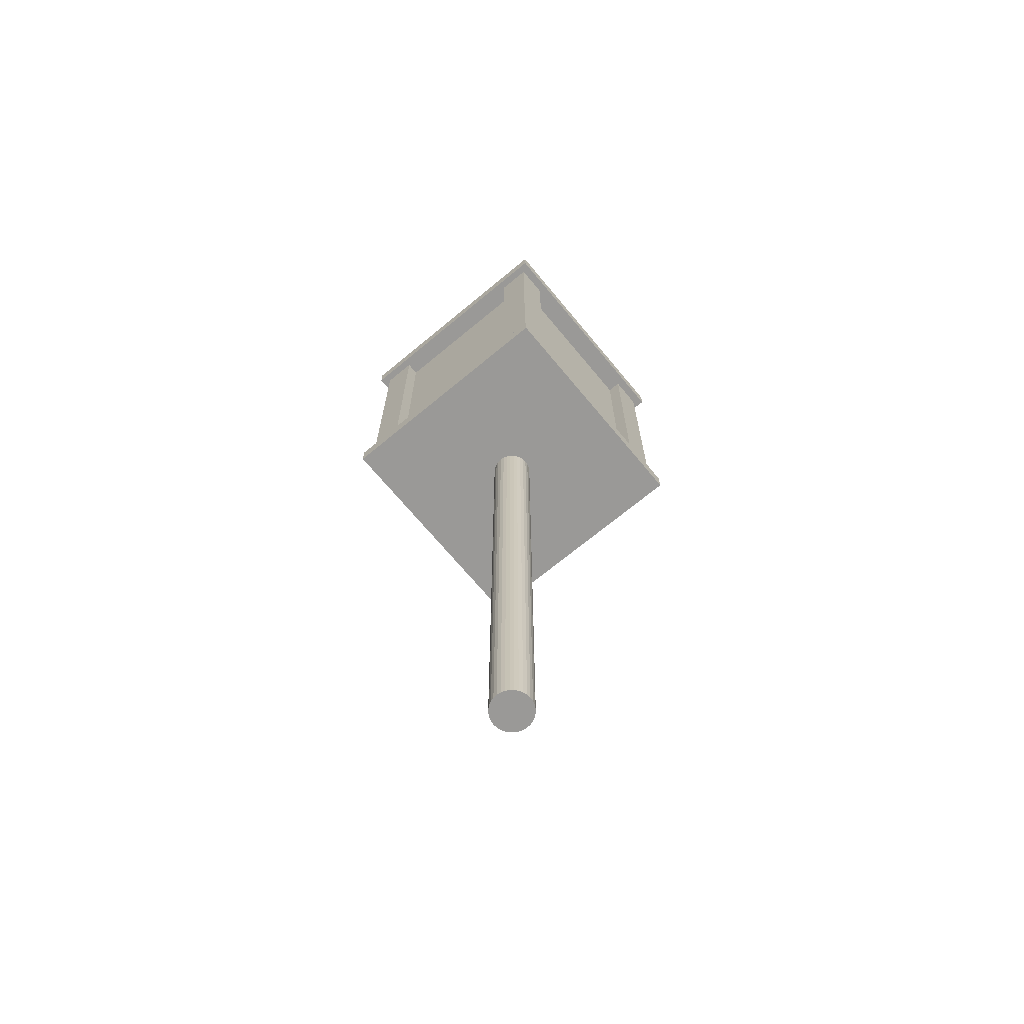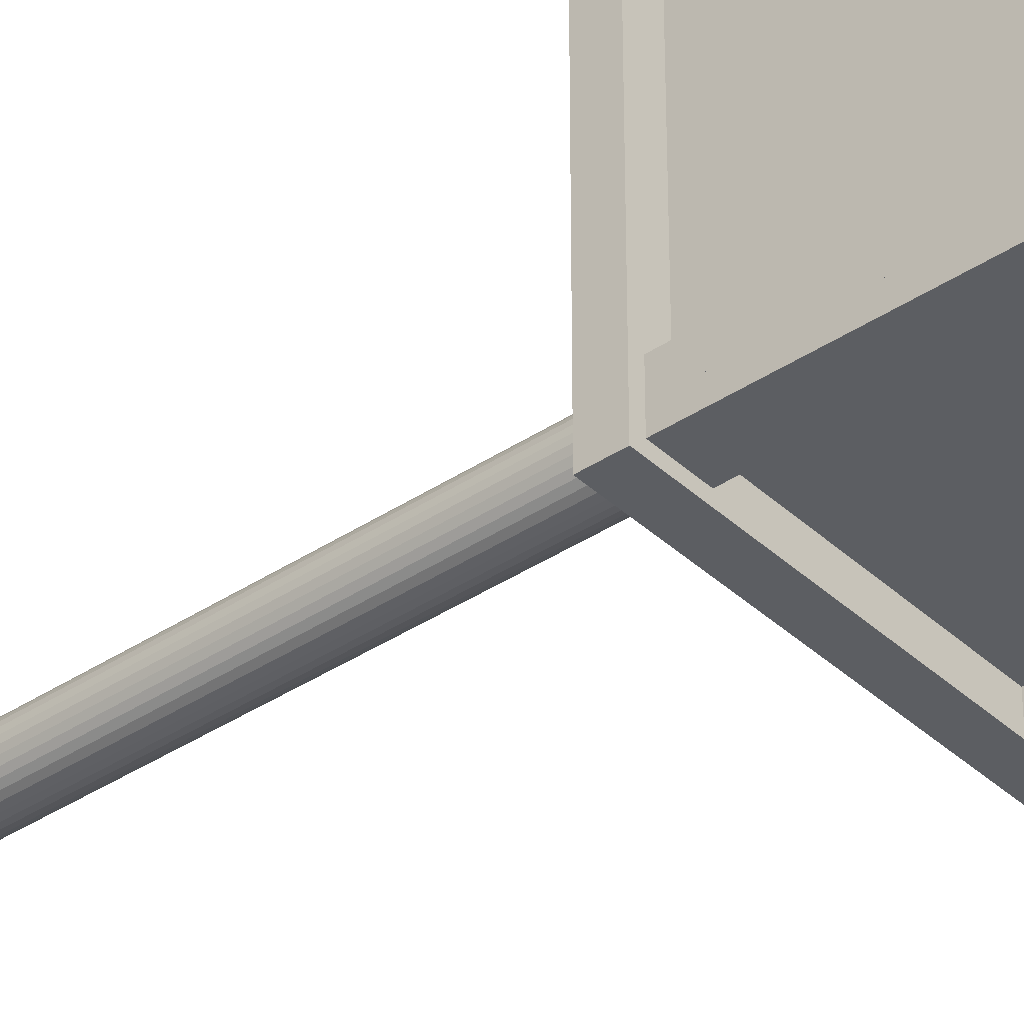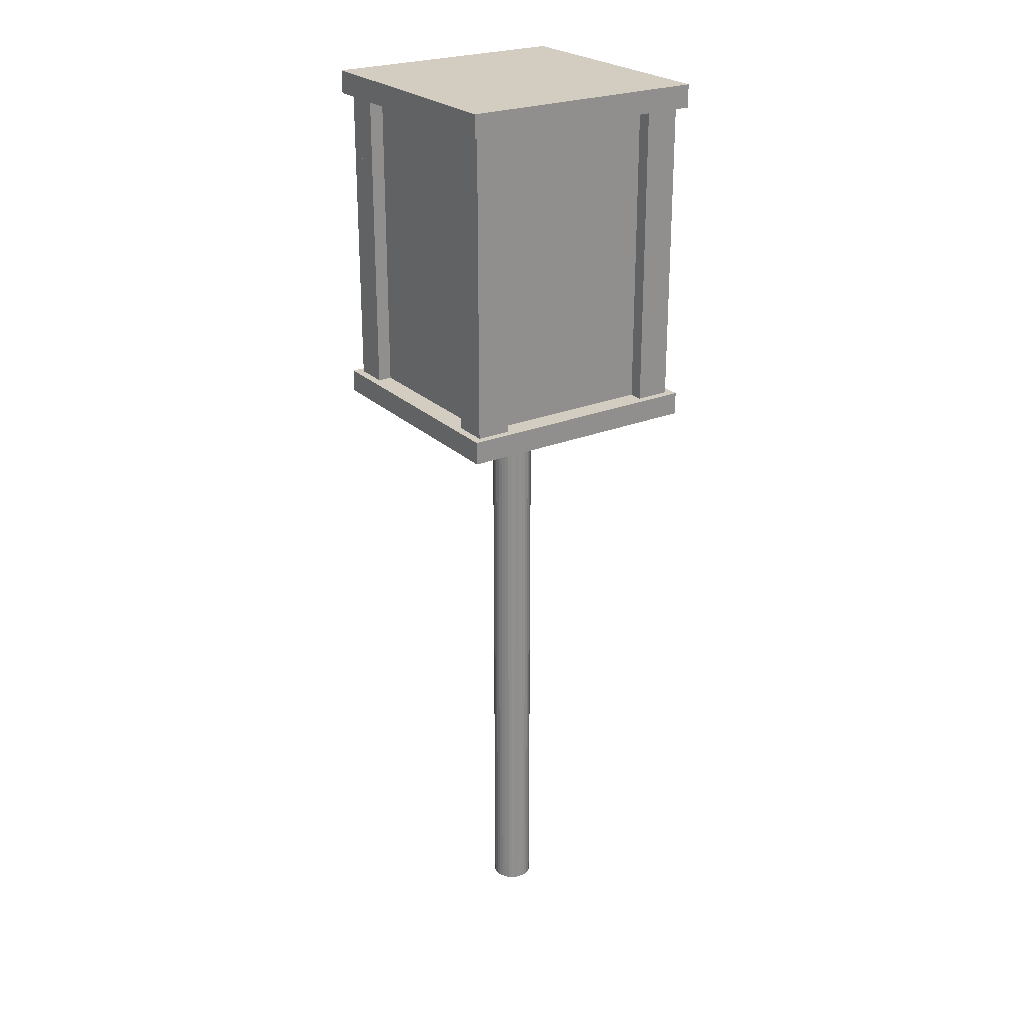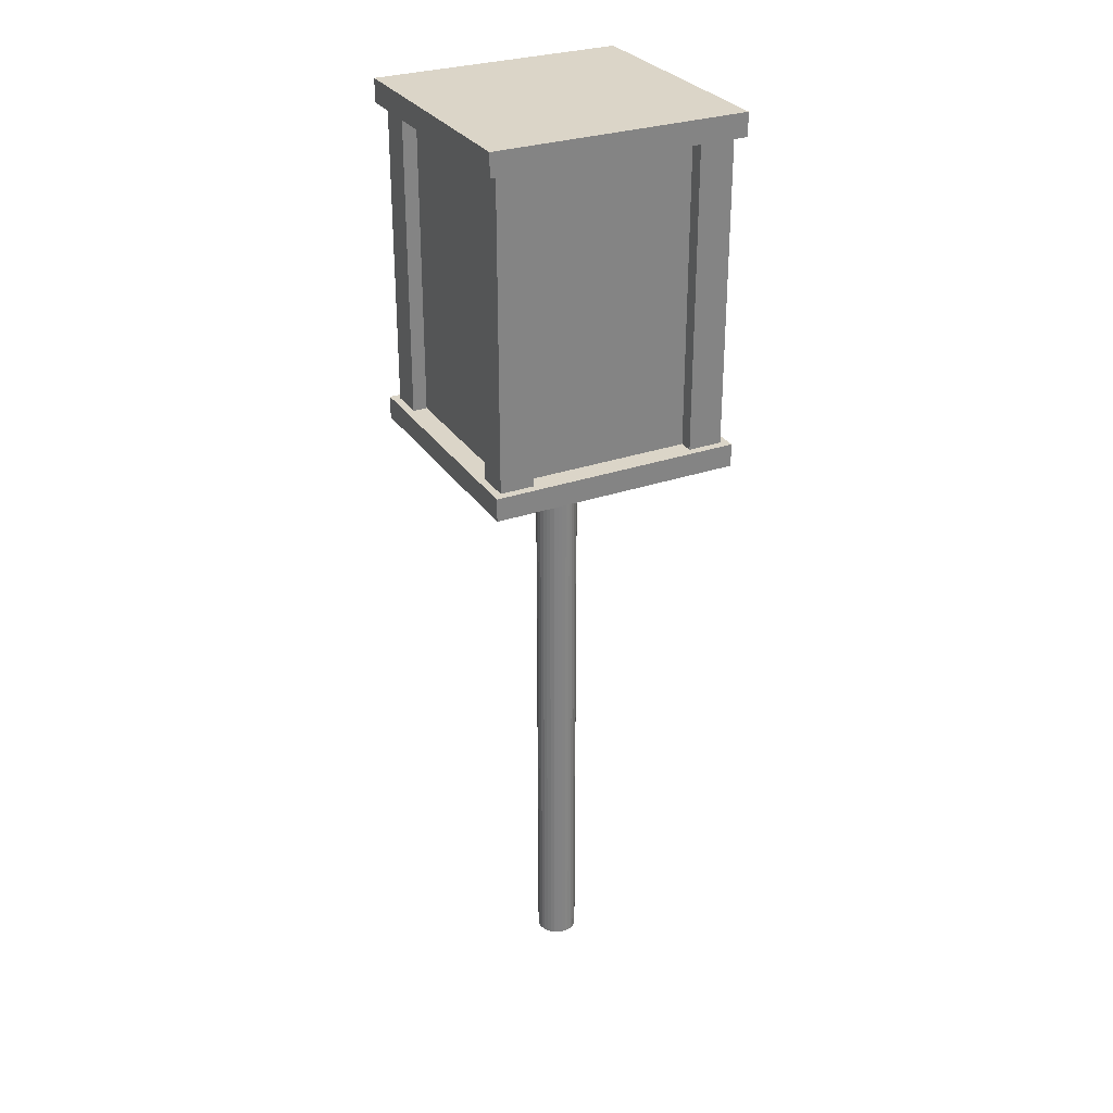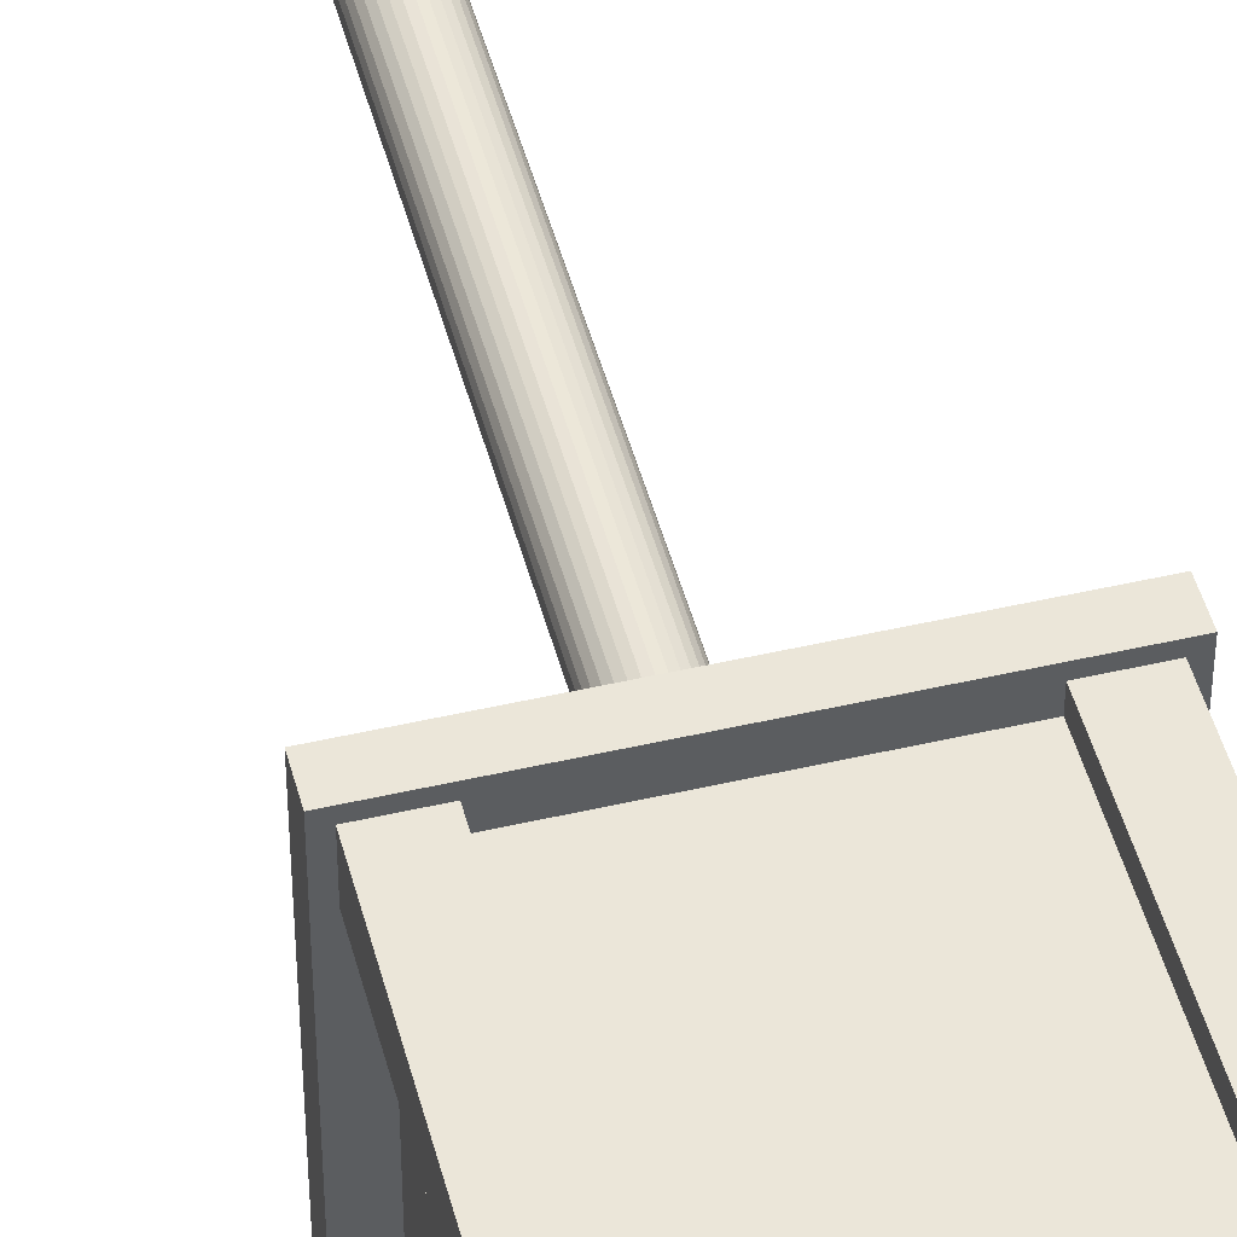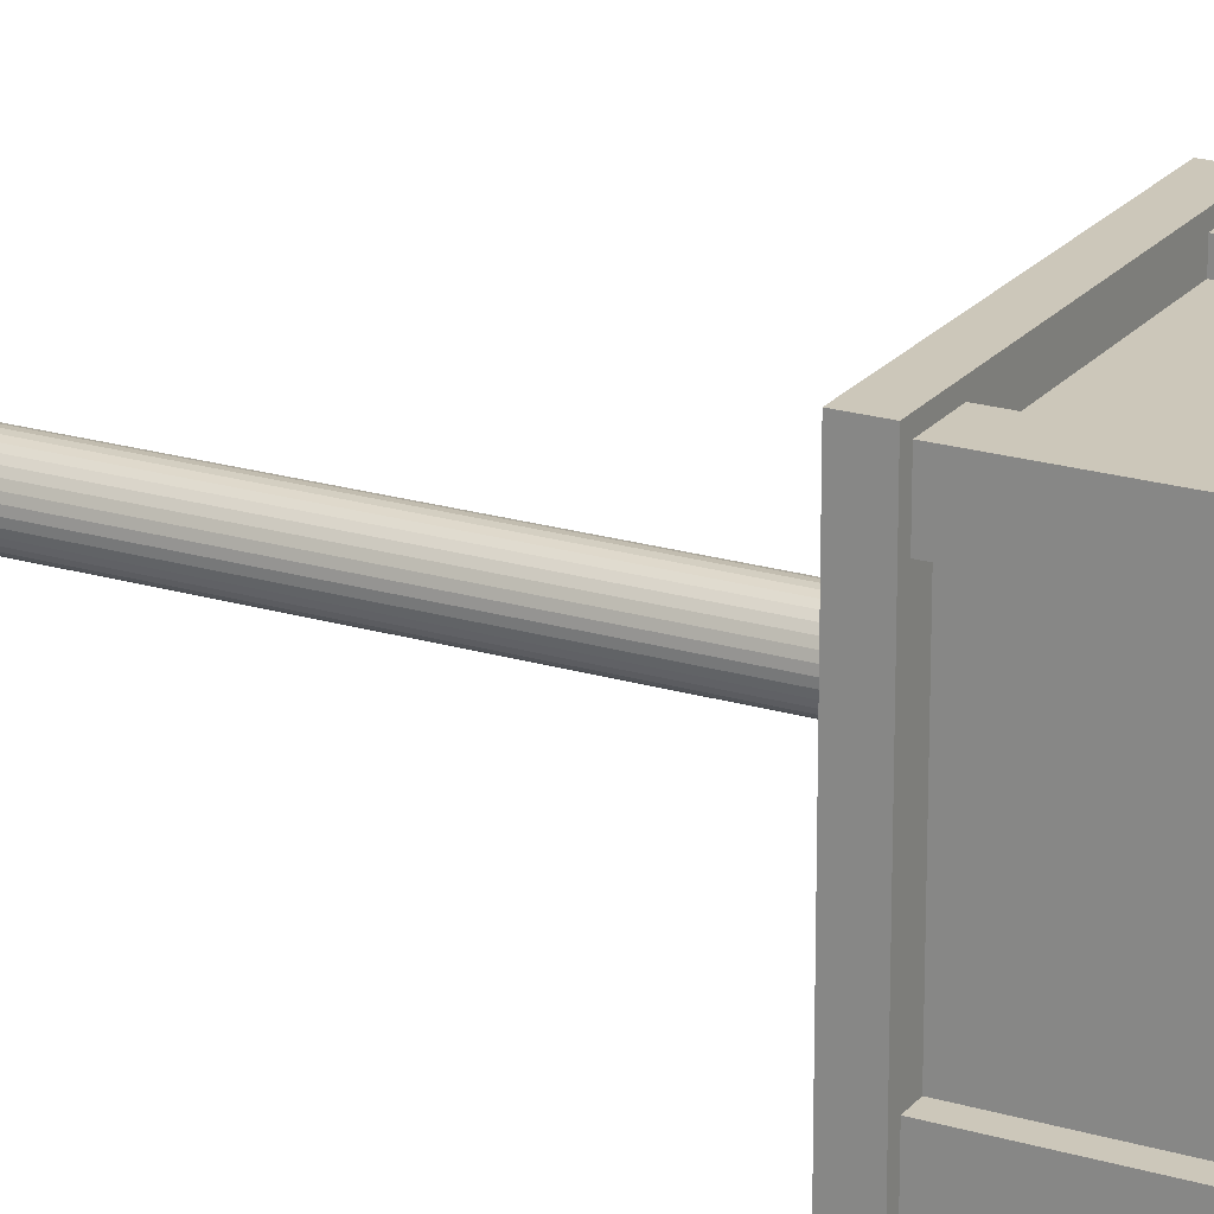
<metadata>
{"format":"obj","ext":"obj","renderer":"f3d","projection":"perspective","resolution":1024,"background":"white","views":[{"elev":-69.0,"azim":-50.3,"up":"+Y"},{"elev":-37.7,"azim":130.4,"up":"+Z"},{"elev":24.7,"azim":-33.7,"up":"+Y"},{"elev":29.5,"azim":-117.1,"up":"+Y"},{"elev":47.8,"azim":165.4,"up":"+Z"},{"elev":21.4,"azim":118.0,"up":"+Z"}]}
</metadata>
<code>
o Cube
v 1 2.032 -1
v 1 -1 -1
v 1 2.032 1
v 1 -1 1
v -1 2.032 -1
v -1 -1 -1
v -1 2.032 1
v -1 -1 1
v -1 -1 1
v -1 2.032 1
v 1 2.032 1
v 1 -1 1
v 0.81 -1 -1
v 0.81 2.032 1
v 0.81 -1 1
v 0.81 2.032 -1
v 0.81 2.032 1
v 0.81 -1 1
v -1 -1 0.8064
v 1 2.032 0.8064
v -1 2.032 0.8064
v 1 -1 0.8064
v 0.81 -1 0.8064
v 0.81 2.032 0.8064
v 1 2.032 1.138
v 1 -1 1.138
v 0.81 -1 1.138
v 0.81 2.032 1.138
v 1.136 2.032 1
v 1.136 -1 1
v 1.136 2.032 0.8064
v 1.136 2.032 1
v 1.136 -1 1
v 1.136 -1 0.8064
v 1.136 2.032 1.138
v 1.136 -1 1.138
v -1 2.179 1.226
v -1 1.958 1.226
v -1 2.179 -1
v -1 1.958 -1
v 1.212 2.179 1.226
v 1.212 1.958 1.226
v 1.212 2.179 -1
v 1.212 1.958 -1
v -1 -1.198 1.214
v -1 -0.975 1.214
v -1 -1.198 -1
v -1 -0.975 -1
v 1.217 -1.198 1.214
v 1.217 -0.975 1.214
v 1.217 -1.198 -1
v 1.217 -0.975 -1
v -0.1361 -3.942 1
v -0.1361 -1.942 1
v -0.1361 -3.942 -1
v -0.1361 -1.942 -1
v 0.1264 -3.942 1
v 0.1264 -1.942 1
v 0.1264 -3.942 -1
v 0.1264 -1.942 -1
v -1 2.032 -1
v -1 -1 -1
v -1 2.032 1
v -1 -1 1
v 1 2.032 -1
v 1 -1 -1
v 1 2.032 1
v 1 -1 1
v 1 -1 1
v 1 2.032 1
v -1 2.032 1
v -1 -1 1
v -0.81 -1 -1
v -0.81 2.032 1
v -0.81 -1 1
v -0.81 2.032 -1
v -0.81 2.032 1
v -0.81 -1 1
v 1 -1 0.8064
v -1 2.032 0.8064
v 1 2.032 0.8064
v -1 -1 0.8064
v -0.81 -1 0.8064
v -0.81 2.032 0.8064
v -1 2.032 1.138
v -1 -1 1.138
v -0.81 -1 1.138
v -0.81 2.032 1.138
v -1.136 2.032 1
v -1.136 -1 1
v -1.136 2.032 0.8064
v -1.136 2.032 1
v -1.136 -1 1
v -1.136 -1 0.8064
v -1.136 2.032 1.138
v -1.136 -1 1.138
v 1 2.179 1.226
v 1 1.958 1.226
v 1 2.179 -1
v 1 1.958 -1
v -1.212 2.179 1.226
v -1.212 1.958 1.226
v -1.212 2.179 -1
v -1.212 1.958 -1
v 1 -1.198 1.214
v 1 -0.975 1.214
v 1 -1.198 -1
v 1 -0.975 -1
v -1.217 -1.198 1.214
v -1.217 -0.975 1.214
v -1.217 -1.198 -1
v -1.217 -0.975 -1
v 0.1361 -3.942 1
v 0.1361 -1.942 1
v 0.1361 -3.942 -1
v 0.1361 -1.942 -1
v -0.1264 -3.942 1
v -0.1264 -1.942 1
v -0.1264 -3.942 -1
v -0.1264 -1.942 -1
v 1 2.032 1
v 1 -1 1
v 1 2.032 -1
v 1 -1 -1
v -1 2.032 1
v -1 -1 1
v -1 2.032 -1
v -1 -1 -1
v -1 -1 -1
v -1 2.032 -1
v 1 2.032 -1
v 1 -1 -1
v 0.81 -1 1
v 0.81 2.032 -1
v 0.81 -1 -1
v 0.81 2.032 1
v 0.81 2.032 -1
v 0.81 -1 -1
v -1 -1 -0.8064
v 1 2.032 -0.8064
v -1 2.032 -0.8064
v 1 -1 -0.8064
v 0.81 -1 -0.8064
v 0.81 2.032 -0.8064
v 1 2.032 -1.138
v 1 -1 -1.138
v 0.81 -1 -1.138
v 0.81 2.032 -1.138
v 1.136 2.032 -1
v 1.136 -1 -1
v 1.136 2.032 -0.8064
v 1.136 2.032 -1
v 1.136 -1 -1
v 1.136 -1 -0.8064
v 1.136 2.032 -1.138
v 1.136 -1 -1.138
v -1 2.179 -1.226
v -1 1.958 -1.226
v -1 2.179 1
v -1 1.958 1
v 1.212 2.179 -1.226
v 1.212 1.958 -1.226
v 1.212 2.179 1
v 1.212 1.958 1
v -1 -1.198 -1.214
v -1 -0.975 -1.214
v -1 -1.198 1
v -1 -0.975 1
v 1.217 -1.198 -1.214
v 1.217 -0.975 -1.214
v 1.217 -1.198 1
v 1.217 -0.975 1
v -0.1361 -3.942 -1
v -0.1361 -1.942 -1
v -0.1361 -3.942 1
v -0.1361 -1.942 1
v 0.1264 -3.942 -1
v 0.1264 -1.942 -1
v 0.1264 -3.942 1
v 0.1264 -1.942 1
v -1 2.032 1
v -1 -1 1
v -1 2.032 -1
v -1 -1 -1
v 1 2.032 1
v 1 -1 1
v 1 2.032 -1
v 1 -1 -1
v 1 -1 -1
v 1 2.032 -1
v -1 2.032 -1
v -1 -1 -1
v -0.81 -1 1
v -0.81 2.032 -1
v -0.81 -1 -1
v -0.81 2.032 1
v -0.81 2.032 -1
v -0.81 -1 -1
v 1 -1 -0.8064
v -1 2.032 -0.8064
v 1 2.032 -0.8064
v -1 -1 -0.8064
v -0.81 -1 -0.8064
v -0.81 2.032 -0.8064
v -1 2.032 -1.138
v -1 -1 -1.138
v -0.81 -1 -1.138
v -0.81 2.032 -1.138
v -1.136 2.032 -1
v -1.136 -1 -1
v -1.136 2.032 -0.8064
v -1.136 2.032 -1
v -1.136 -1 -1
v -1.136 -1 -0.8064
v -1.136 2.032 -1.138
v -1.136 -1 -1.138
v 1 2.179 -1.226
v 1 1.958 -1.226
v 1 2.179 1
v 1 1.958 1
v -1.212 2.179 -1.226
v -1.212 1.958 -1.226
v -1.212 2.179 1
v -1.212 1.958 1
v 1 -1.198 -1.214
v 1 -0.975 -1.214
v 1 -1.198 1
v 1 -0.975 1
v -1.217 -1.198 -1.214
v -1.217 -0.975 -1.214
v -1.217 -1.198 1
v -1.217 -0.975 1
v 0.1361 -3.942 -1
v 0.1361 -1.942 -1
v 0.1361 -3.942 1
v 0.1361 -1.942 1
v -0.1264 -3.942 -1
v -0.1264 -1.942 -1
v -0.1264 -3.942 1
v -0.1264 -1.942 1
f 24 21 10 14
f 18 17 7 8
f 19 21 5 6
f 23 22 12 15
f 26 4 33 36
f 13 16 1 2
f 8 7 10 9
f 3 4 12 11
f 17 3 11 14
f 18 8 9 15
f 4 18 15 12
f 7 17 14 10
f 6 5 16 13
f 19 23 15 9
f 18 4 26 27
f 20 24 14 11
f 1 16 24 20
f 6 13 23 19
f 2 1 20 22
f 13 2 22 23
f 9 10 21 19
f 16 5 21 24
f 26 25 28 27
f 3 25 35 32
f 3 17 28 25
f 17 18 27 28
f 34 31 29 30
f 33 32 35 36
f 11 12 30 29
f 4 3 32 33
f 12 22 34 30
f 25 26 36 35
f 22 20 31 34
f 20 11 29 31
f 39 40 44 43
f 37 38 40 39
f 41 42 38 37
f 43 44 42 41
f 39 43 41 37
f 45 46 48 47
f 47 48 52 51
f 51 52 50 49
f 49 50 46 45
f 47 51 49 45
f 52 48 46 50
f 44 40 38 42
f 84 74 70 81
f 78 68 67 77
f 79 66 65 81
f 83 75 72 82
f 86 96 93 64
f 73 62 61 76
f 68 69 70 67
f 63 71 72 64
f 77 74 71 63
f 78 75 69 68
f 64 72 75 78
f 67 70 74 77
f 66 73 76 65
f 79 69 75 83
f 78 87 86 64
f 80 71 74 84
f 61 80 84 76
f 66 79 83 73
f 62 82 80 61
f 73 83 82 62
f 69 79 81 70
f 76 84 81 65
f 86 87 88 85
f 63 92 95 85
f 63 85 88 77
f 77 88 87 78
f 94 90 89 91
f 93 96 95 92
f 71 89 90 72
f 64 93 92 63
f 72 90 94 82
f 85 95 96 86
f 82 94 91 80
f 80 91 89 71
f 99 103 104 100
f 97 99 100 98
f 101 97 98 102
f 103 101 102 104
f 99 97 101 103
f 105 107 108 106
f 107 111 112 108
f 111 109 110 112
f 109 105 106 110
f 107 105 109 111
f 112 110 106 108
f 104 102 98 100
f 144 134 130 141
f 138 128 127 137
f 139 126 125 141
f 143 135 132 142
f 146 156 153 124
f 133 122 121 136
f 128 129 130 127
f 123 131 132 124
f 137 134 131 123
f 138 135 129 128
f 124 132 135 138
f 127 130 134 137
f 126 133 136 125
f 139 129 135 143
f 138 147 146 124
f 140 131 134 144
f 121 140 144 136
f 126 139 143 133
f 122 142 140 121
f 133 143 142 122
f 129 139 141 130
f 136 144 141 125
f 146 147 148 145
f 123 152 155 145
f 123 145 148 137
f 137 148 147 138
f 154 150 149 151
f 153 156 155 152
f 131 149 150 132
f 124 153 152 123
f 132 150 154 142
f 145 155 156 146
f 142 154 151 140
f 140 151 149 131
f 159 163 164 160
f 157 159 160 158
f 161 157 158 162
f 163 161 162 164
f 159 157 161 163
f 165 167 168 166
f 167 171 172 168
f 171 169 170 172
f 169 165 166 170
f 167 165 169 171
f 172 170 166 168
f 164 162 158 160
f 204 201 190 194
f 198 197 187 188
f 199 201 185 186
f 203 202 192 195
f 206 184 213 216
f 193 196 181 182
f 188 187 190 189
f 183 184 192 191
f 197 183 191 194
f 198 188 189 195
f 184 198 195 192
f 187 197 194 190
f 186 185 196 193
f 199 203 195 189
f 198 184 206 207
f 200 204 194 191
f 181 196 204 200
f 186 193 203 199
f 182 181 200 202
f 193 182 202 203
f 189 190 201 199
f 196 185 201 204
f 206 205 208 207
f 183 205 215 212
f 183 197 208 205
f 197 198 207 208
f 214 211 209 210
f 213 212 215 216
f 191 192 210 209
f 184 183 212 213
f 192 202 214 210
f 205 206 216 215
f 202 200 211 214
f 200 191 209 211
f 219 220 224 223
f 217 218 220 219
f 221 222 218 217
f 223 224 222 221
f 219 223 221 217
f 225 226 228 227
f 227 228 232 231
f 231 232 230 229
f 229 230 226 225
f 227 231 229 225
f 232 228 226 230
f 224 220 218 222
o Cylinder
v 0 -7.137 -0.2
v 0 -1.137 -0.2
v 0.03902 -7.137 -0.1962
v 0.03902 -1.137 -0.1962
v 0.07654 -7.137 -0.1848
v 0.07654 -1.137 -0.1848
v 0.1111 -7.137 -0.1663
v 0.1111 -1.137 -0.1663
v 0.1414 -7.137 -0.1414
v 0.1414 -1.137 -0.1414
v 0.1663 -7.137 -0.1111
v 0.1663 -1.137 -0.1111
v 0.1848 -7.137 -0.07654
v 0.1848 -1.137 -0.07654
v 0.1962 -7.137 -0.03902
v 0.1962 -1.137 -0.03902
v 0.2 -7.137 0
v 0.2 -1.137 0
v 0.1962 -7.137 0.03902
v 0.1962 -1.137 0.03902
v 0.1848 -7.137 0.07654
v 0.1848 -1.137 0.07654
v 0.1663 -7.137 0.1111
v 0.1663 -1.137 0.1111
v 0.1414 -7.137 0.1414
v 0.1414 -1.137 0.1414
v 0.1111 -7.137 0.1663
v 0.1111 -1.137 0.1663
v 0.07654 -7.137 0.1848
v 0.07654 -1.137 0.1848
v 0.03902 -7.137 0.1962
v 0.03902 -1.137 0.1962
v -0 -7.137 0.2
v -0 -1.137 0.2
v -0.03902 -7.137 0.1962
v -0.03902 -1.137 0.1962
v -0.07654 -7.137 0.1848
v -0.07654 -1.137 0.1848
v -0.1111 -7.137 0.1663
v -0.1111 -1.137 0.1663
v -0.1414 -7.137 0.1414
v -0.1414 -1.137 0.1414
v -0.1663 -7.137 0.1111
v -0.1663 -1.137 0.1111
v -0.1848 -7.137 0.07654
v -0.1848 -1.137 0.07654
v -0.1962 -7.137 0.03902
v -0.1962 -1.137 0.03902
v -0.2 -7.137 -0
v -0.2 -1.137 -0
v -0.1962 -7.137 -0.03902
v -0.1962 -1.137 -0.03902
v -0.1848 -7.137 -0.07654
v -0.1848 -1.137 -0.07654
v -0.1663 -7.137 -0.1111
v -0.1663 -1.137 -0.1111
v -0.1414 -7.137 -0.1414
v -0.1414 -1.137 -0.1414
v -0.1111 -7.137 -0.1663
v -0.1111 -1.137 -0.1663
v -0.07654 -7.137 -0.1848
v -0.07654 -1.137 -0.1848
v -0.03902 -7.137 -0.1962
v -0.03902 -1.137 -0.1962
f 241 242 244 243
f 243 244 246 245
f 245 246 248 247
f 247 248 250 249
f 249 250 252 251
f 251 252 254 253
f 253 254 256 255
f 255 256 258 257
f 257 258 260 259
f 259 260 262 261
f 261 262 264 263
f 263 264 266 265
f 265 266 268 267
f 267 268 270 269
f 269 270 272 271
f 271 272 274 273
f 273 274 276 275
f 275 276 278 277
f 277 278 280 279
f 279 280 282 281
f 281 282 284 283
f 283 284 286 285
f 285 286 288 287
f 287 288 290 289
f 289 290 292 291
f 291 292 294 293
f 293 294 296 295
f 295 296 298 297
f 297 298 300 299
f 299 300 302 301
f 244 242 304 302 300 298 296 294 292 290 288 286 284 282 280 278 276 274 272 270 268 266 264 262 260 258 256 254 252 250 248 246
f 301 302 304 303
f 303 304 242 241
f 241 243 245 247 249 251 253 255 257 259 261 263 265 267 269 271 273 275 277 279 281 283 285 287 289 291 293 295 297 299 301 303

</code>
